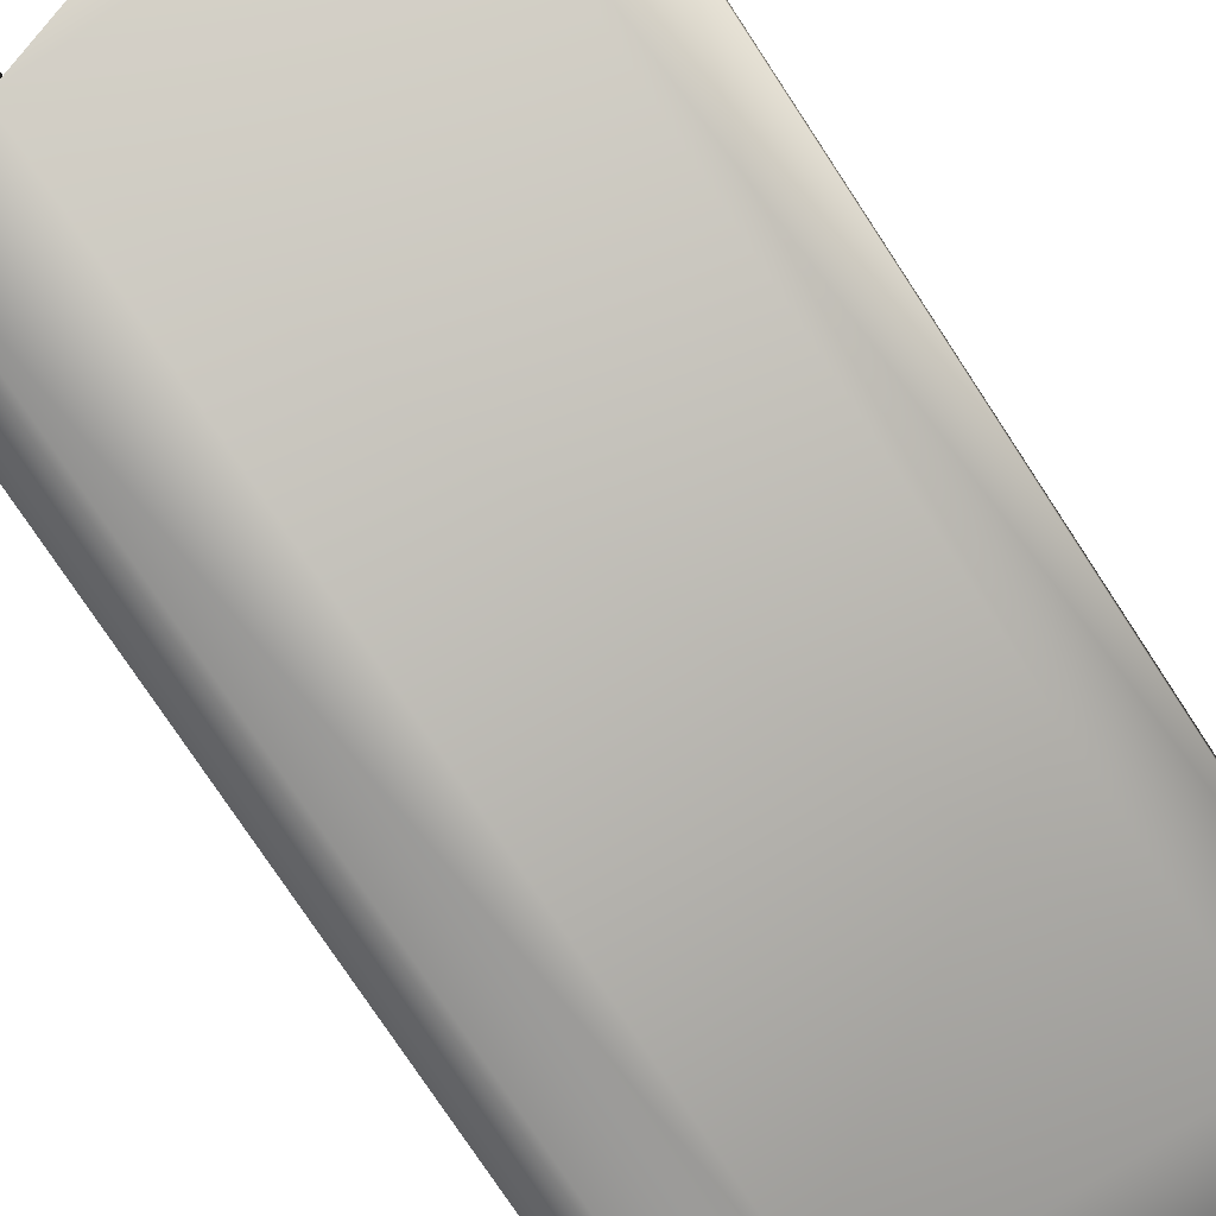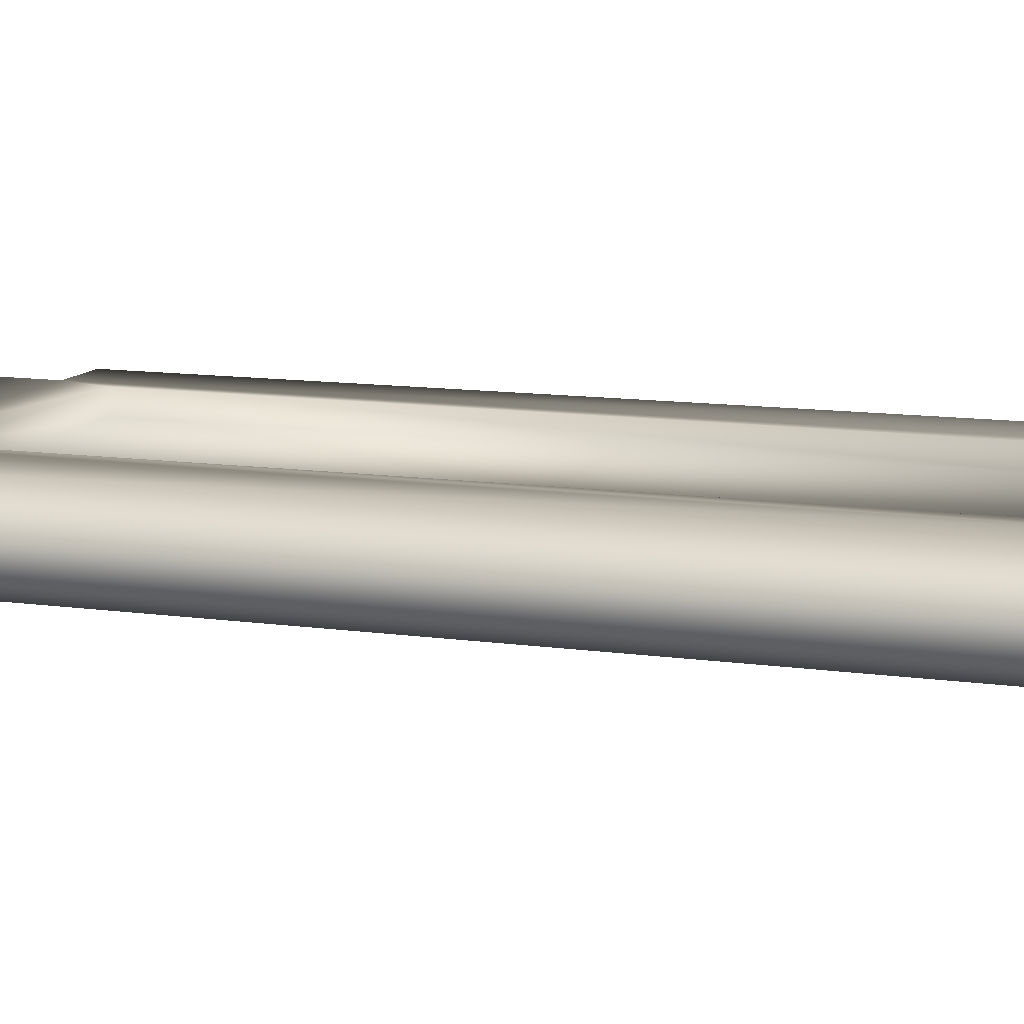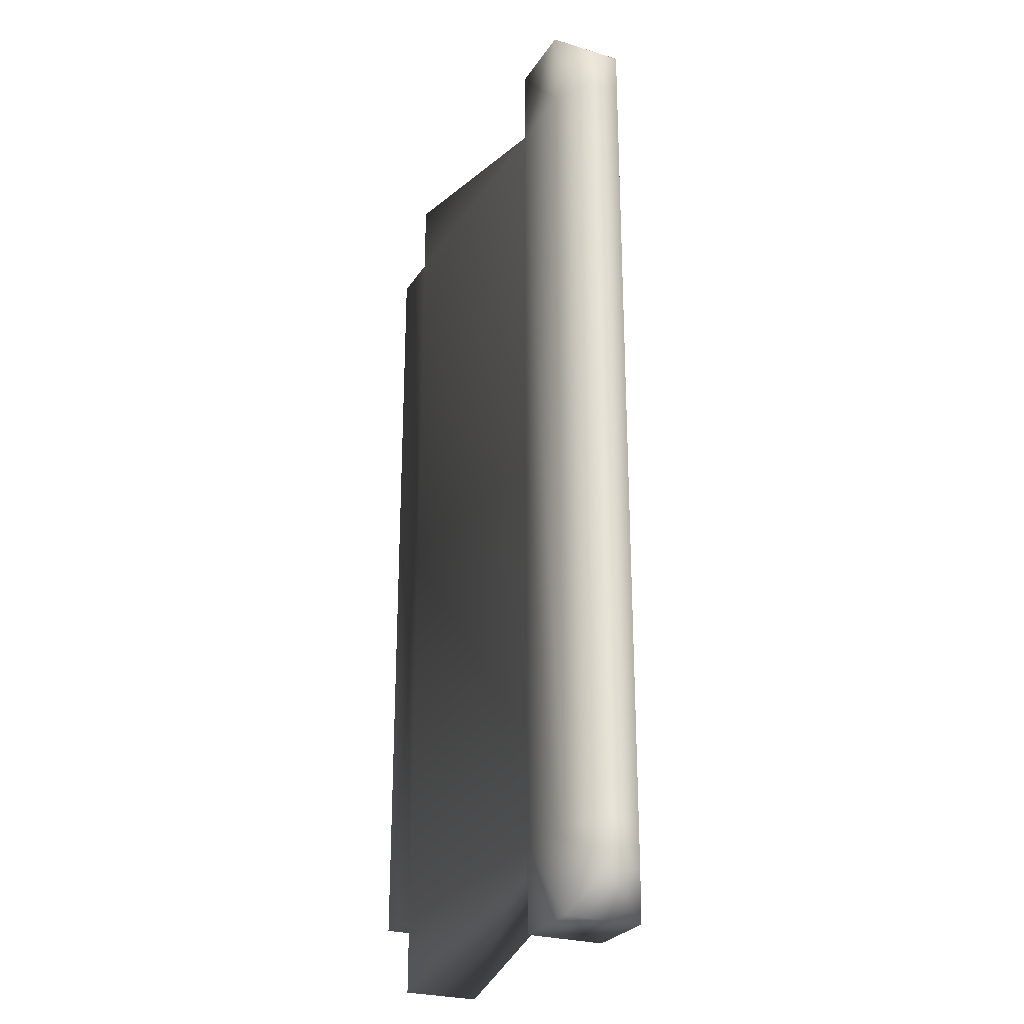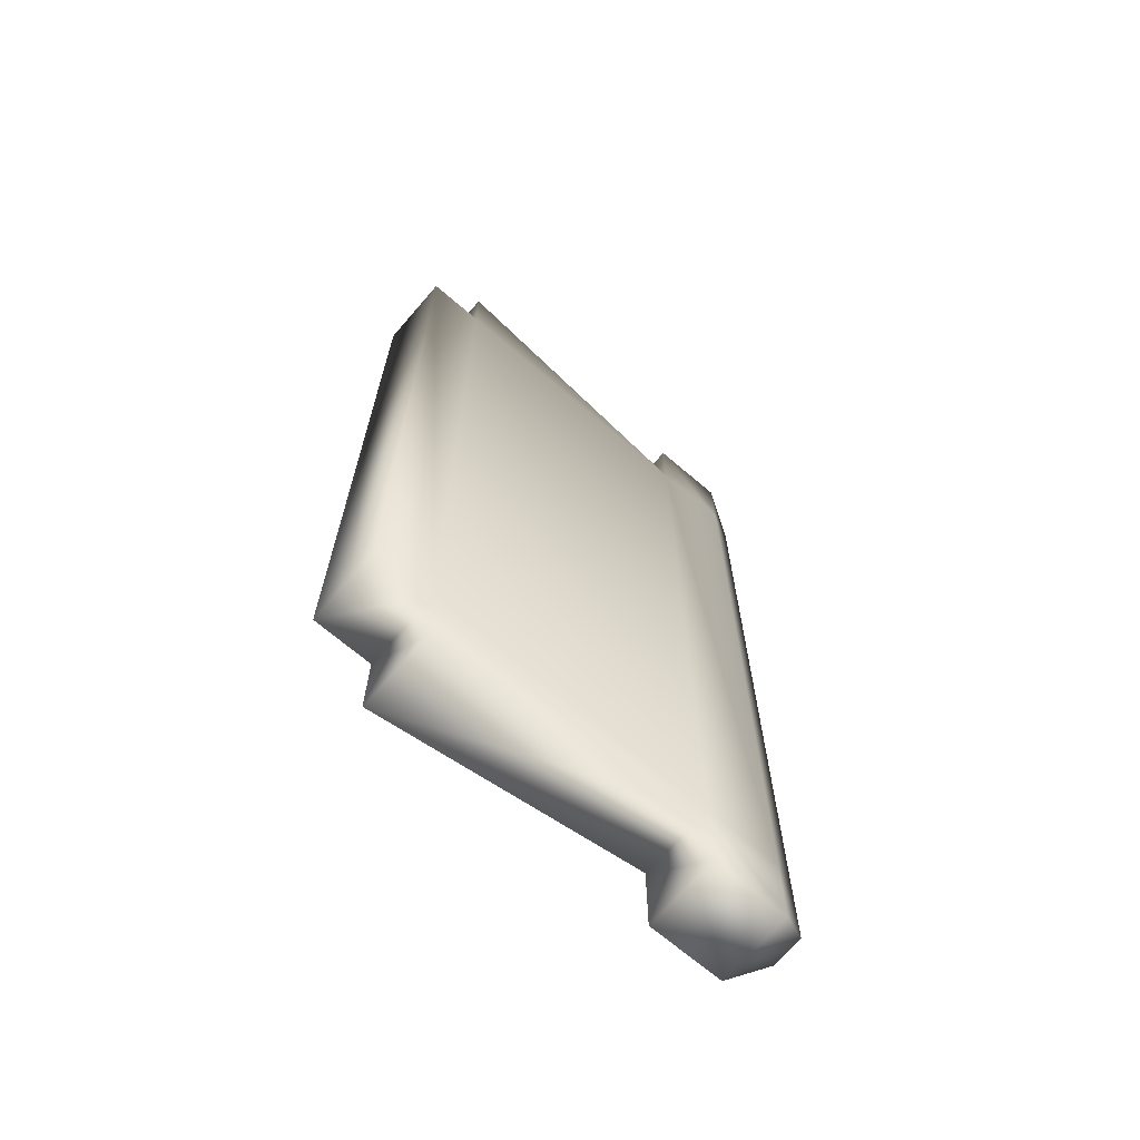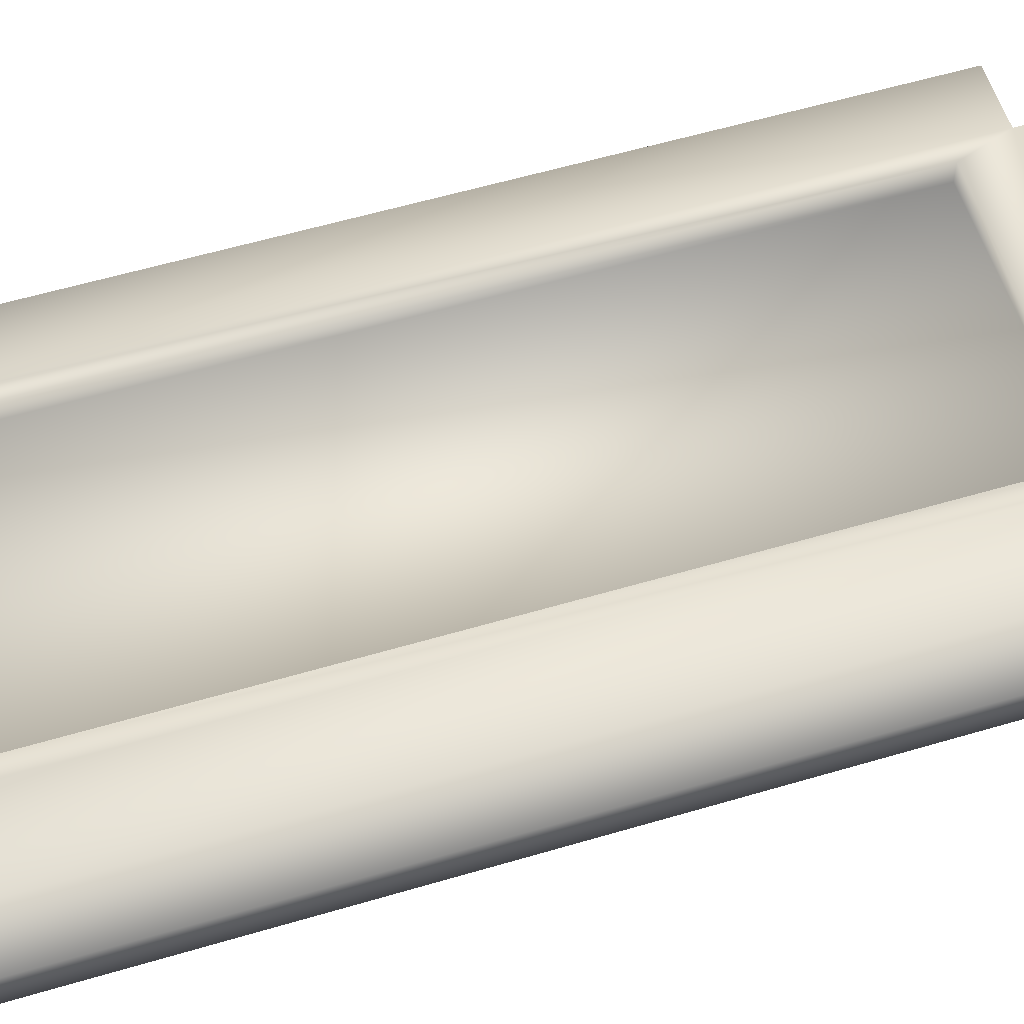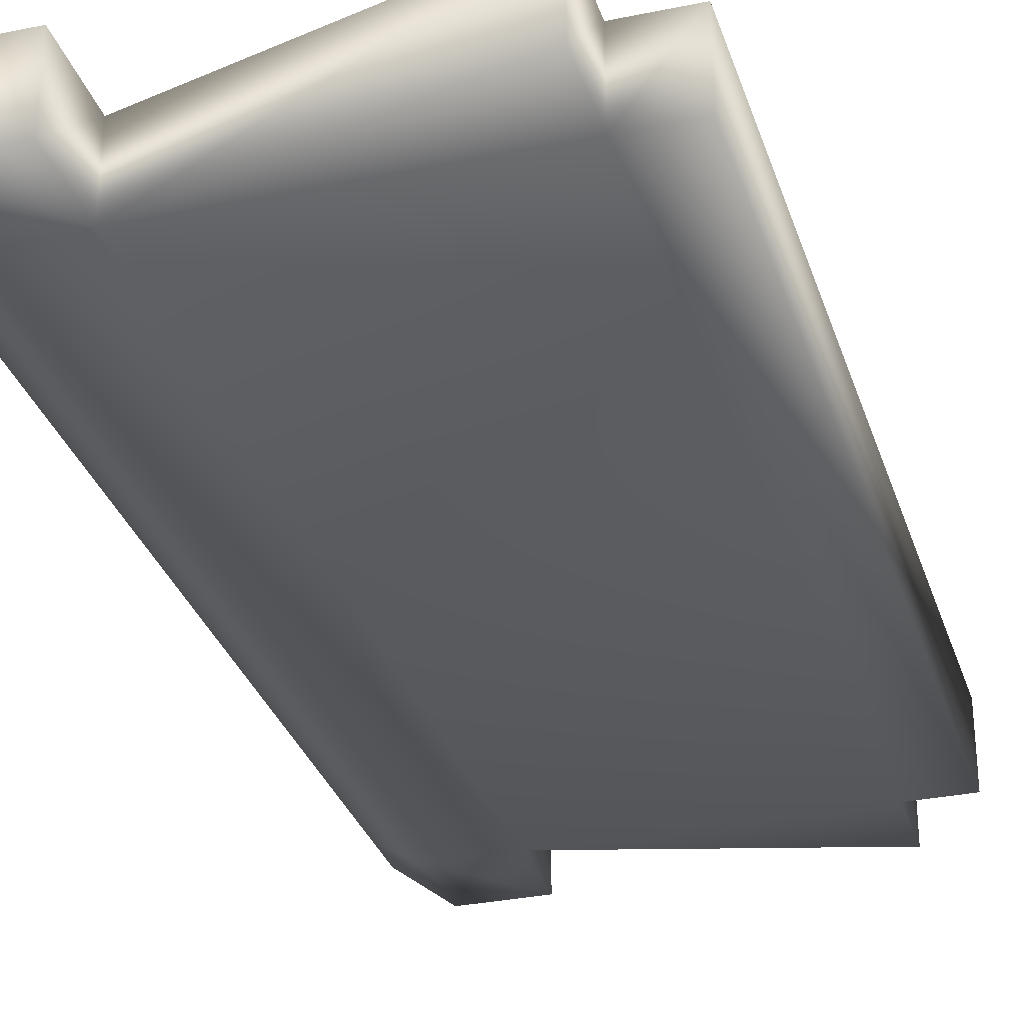
<metadata>
{"format":"obj","ext":"obj","renderer":"f3d","projection":"perspective","resolution":1024,"background":"white","views":[{"elev":-76.8,"azim":33.4,"up":"+Z"},{"elev":11.3,"azim":-70.5,"up":"+Z"},{"elev":-26.3,"azim":-115.4,"up":"+Y"},{"elev":-68.3,"azim":139.3,"up":"+Y"},{"elev":57.2,"azim":-107.2,"up":"+Z"},{"elev":-31.2,"azim":16.5,"up":"+Z"}]}
</metadata>
<code>
v  19.73 -17.52 -1.632
v  19.73 17.52 -1.632
v  19.73 17.52 1.632
v  19.73 -17.52 1.632
v  17.25 -17.52 -1.632
v  17.25 17.52 -1.632
v  4.99 17.52 1.632
v  17.25 20.85 1.632
v  17.25 20.85 -1.632
v  4.99 17.52 -1.632
v  4.99 -17.52 -1.632
v  17.25 -20.85 -1.632
v  17.25 -20.85 1.632
v  4.99 -17.52 1.632
v  4.99 21.02 -1.632
v  4.99 21.02 1.632
v  4.99 -21.02 1.632
v  4.99 -21.02 -1.632
v  1.686 17.52 1.632
v  1.686 -17.52 1.632
v  -0.0004 -17.52 0.7102
v  -0.0004 17.52 0.7102
v  -0.0004 17.52 -0.7102
v  -0.0004 -17.52 -0.7102
v  1.686 -17.52 -1.632
v  1.686 17.52 -1.632
v  1.686 21.02 -1.632
v  1.686 21.02 1.632
v  -0.0004 19.42 0.7102
v  -0.0004 19.42 -0.7102
v  1.686 -21.02 1.632
v  1.686 -21.02 -1.632
v  -0.0004 -19.42 -0.7102
v  -0.0004 -19.42 0.7102
v  17.25 17.52 1.632
v  17.25 -17.52 1.632
v  16.53 -15.5 1.632
v  5.706 -15.5 1.632
v  16.53 15.5 1.632
v  5.706 15.5 1.632
v  16.53 -15.5 0.72
v  16.53 15.5 0.72
v  5.706 15.5 0.72
v  5.706 -15.5 0.72
g Door_Uv
f 1 2 3 4
f 5 6 2 1
f 7 8 9 10
f 11 12 13 14
f 10 15 16 7
f 14 17 18 11
f 14 7 19 20
f 21 22 23 24
f 25 26 10 11
f 16 15 27 28
f 22 29 30 23
f 26 27 15 10
f 7 16 28 19
f 18 17 31 32
f 24 33 34 21
f 20 31 17 14
f 11 18 32 25
f 21 20 19 22
f 25 24 23 26
f 29 28 27 30
f 19 28 29 22
f 30 27 26 23
f 33 32 31 34
f 25 32 33 24
f 34 31 20 21
f 11 10 6 5
f 4 3 35 36
f 6 10 9
f 7 35 8
f 36 14 13
f 11 5 12
f 6 9 8 35
f 2 6 35 3
f 36 13 12 5
f 4 36 5 1
f 36 37 38 14
f 35 39 37 36
f 7 40 39 35
f 14 38 40 7
f 41 42 43 44
f 38 44 43 40
f 40 43 42 39
f 39 42 41 37
f 37 41 44 38

</code>
